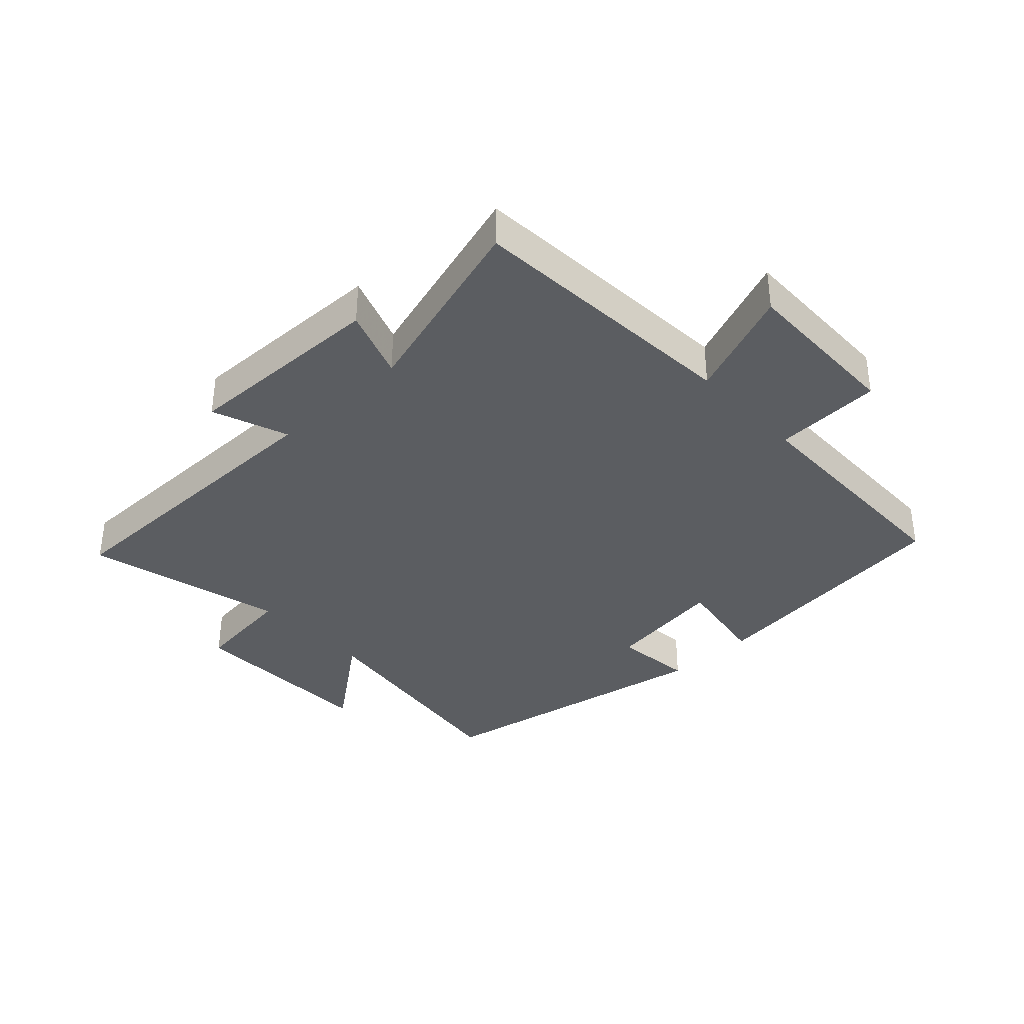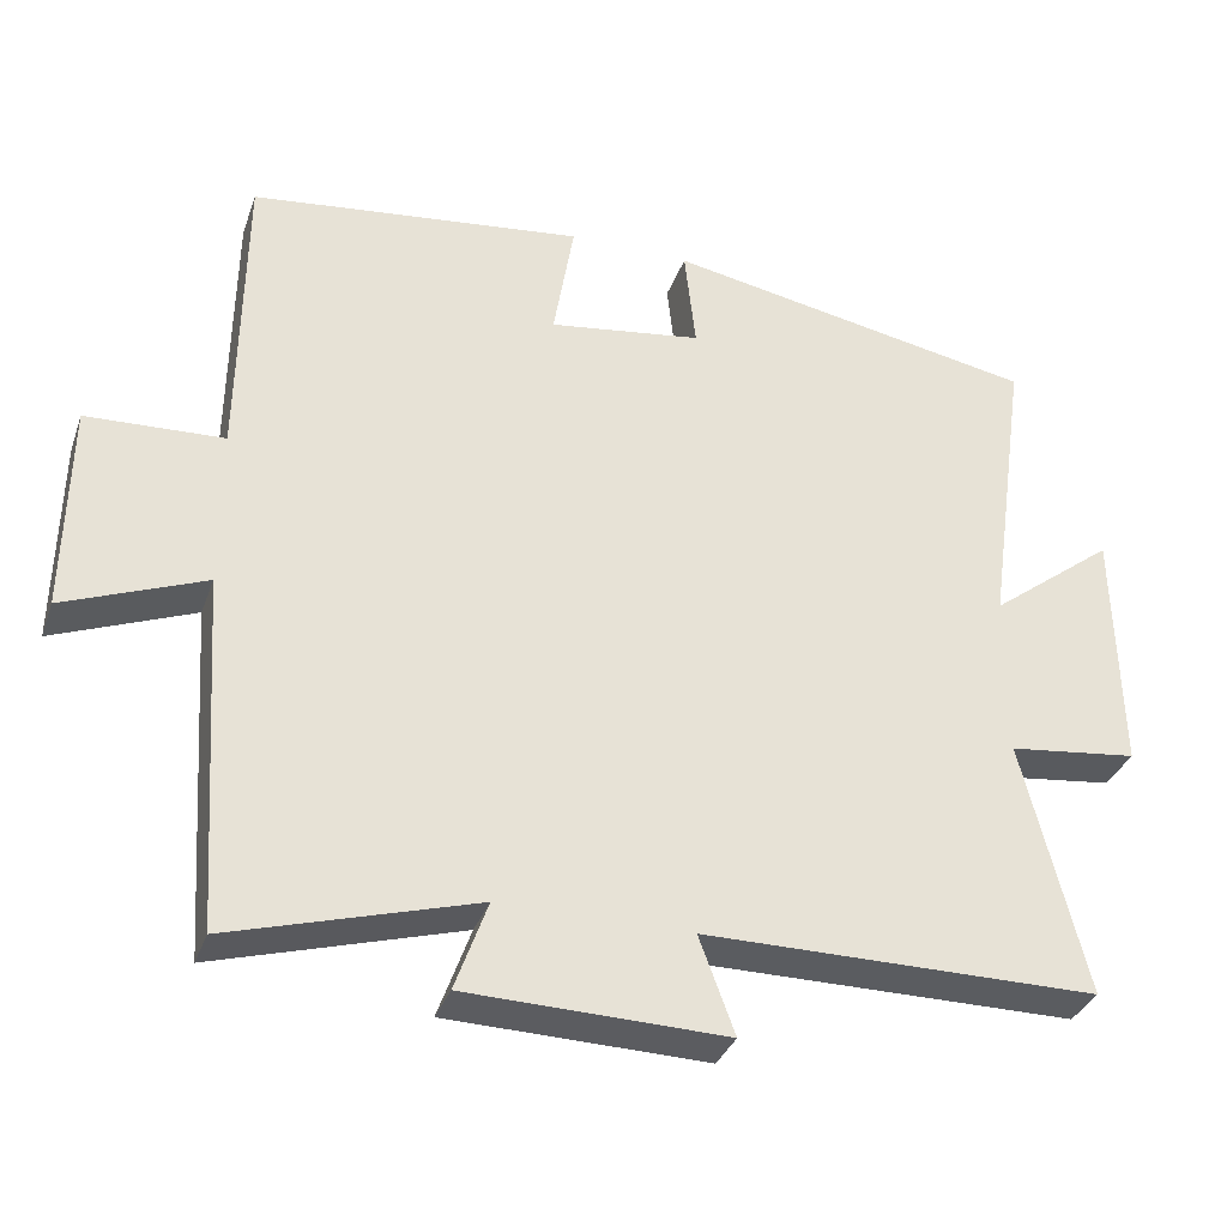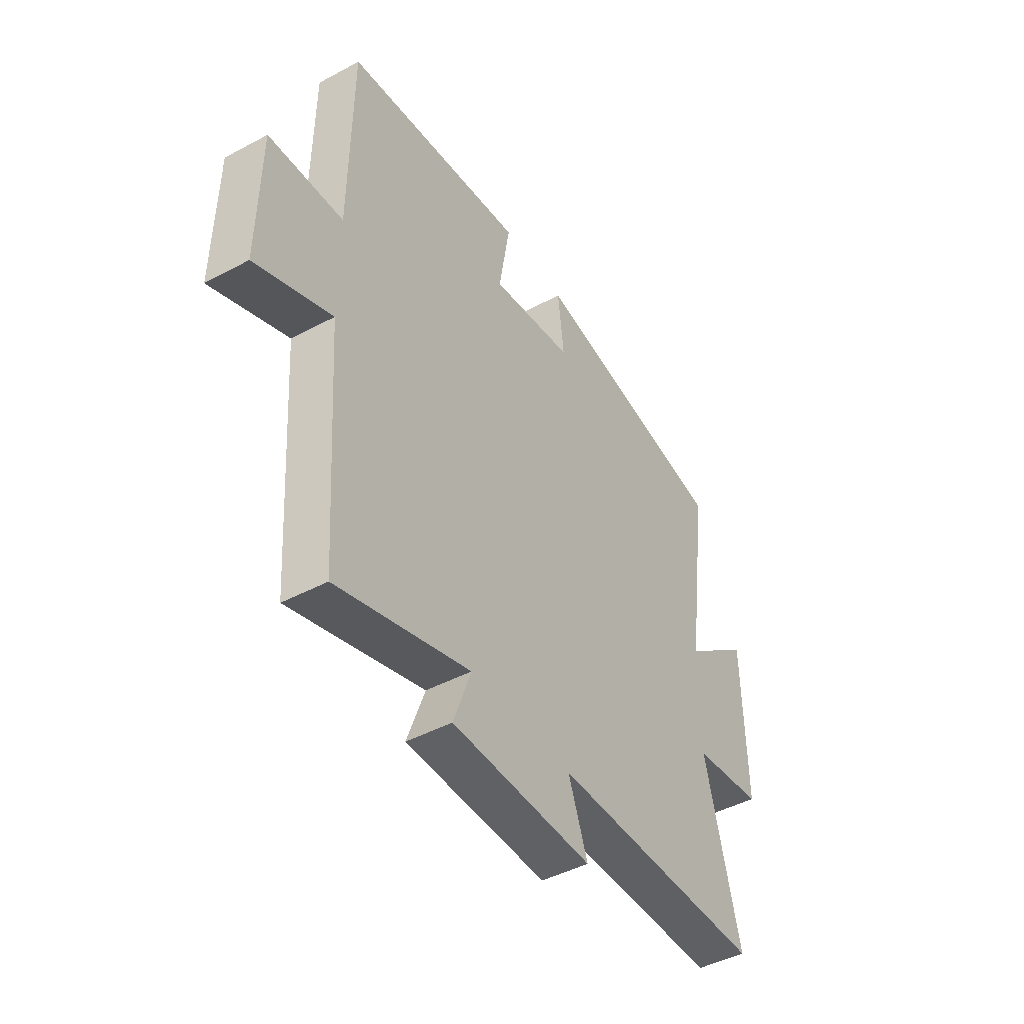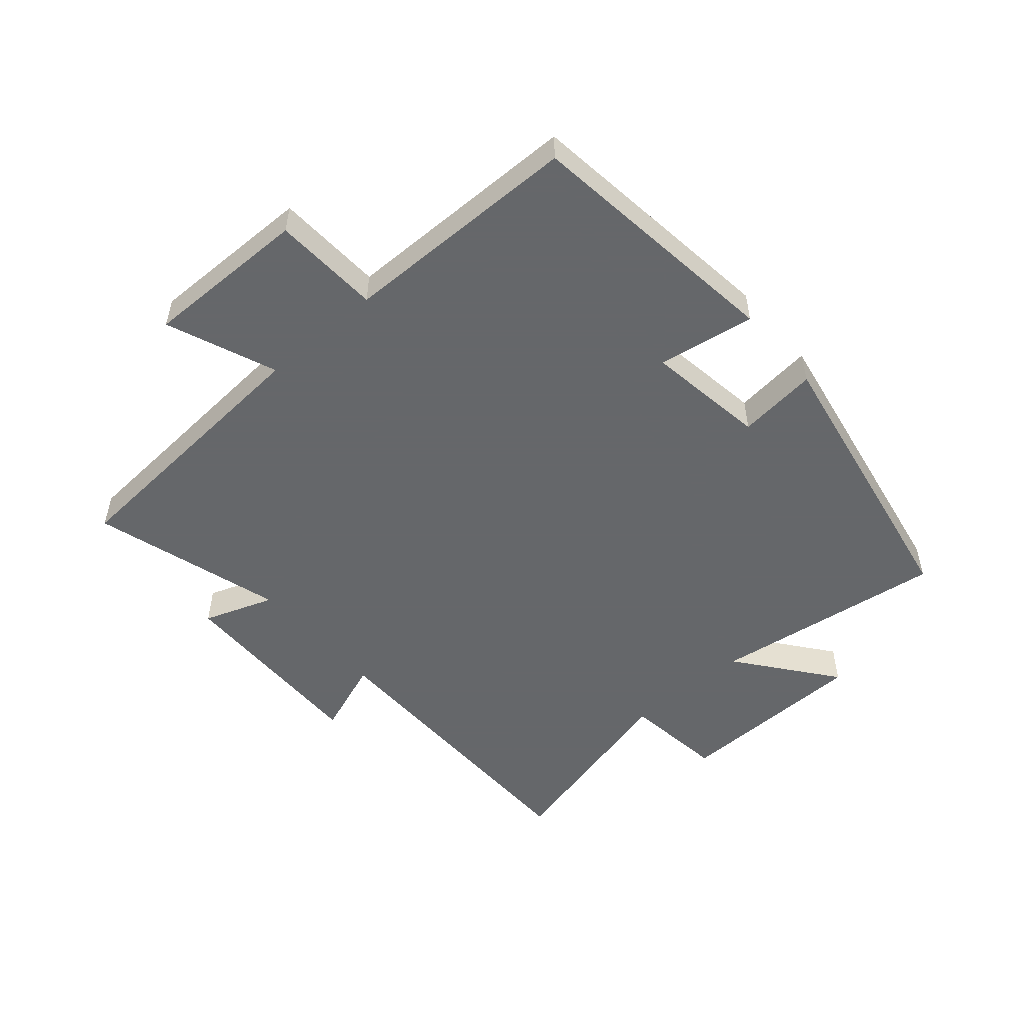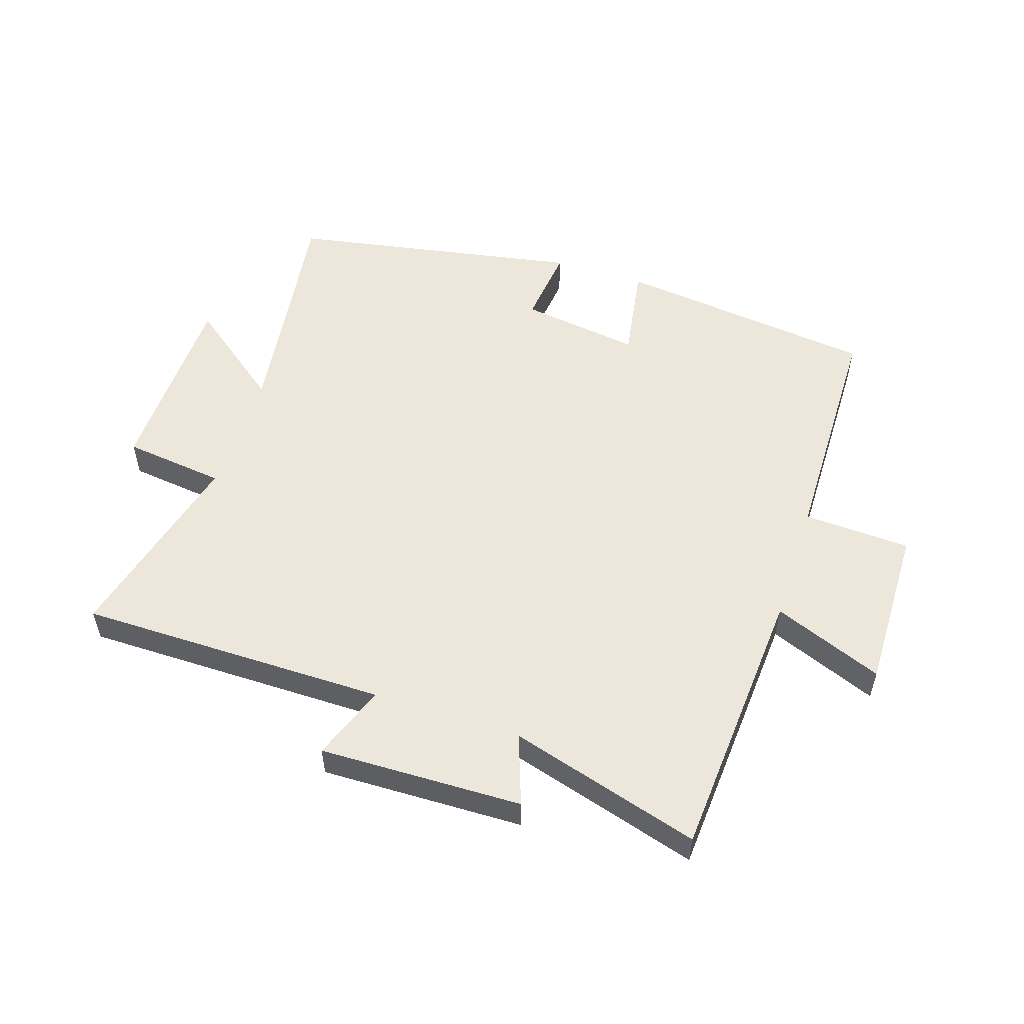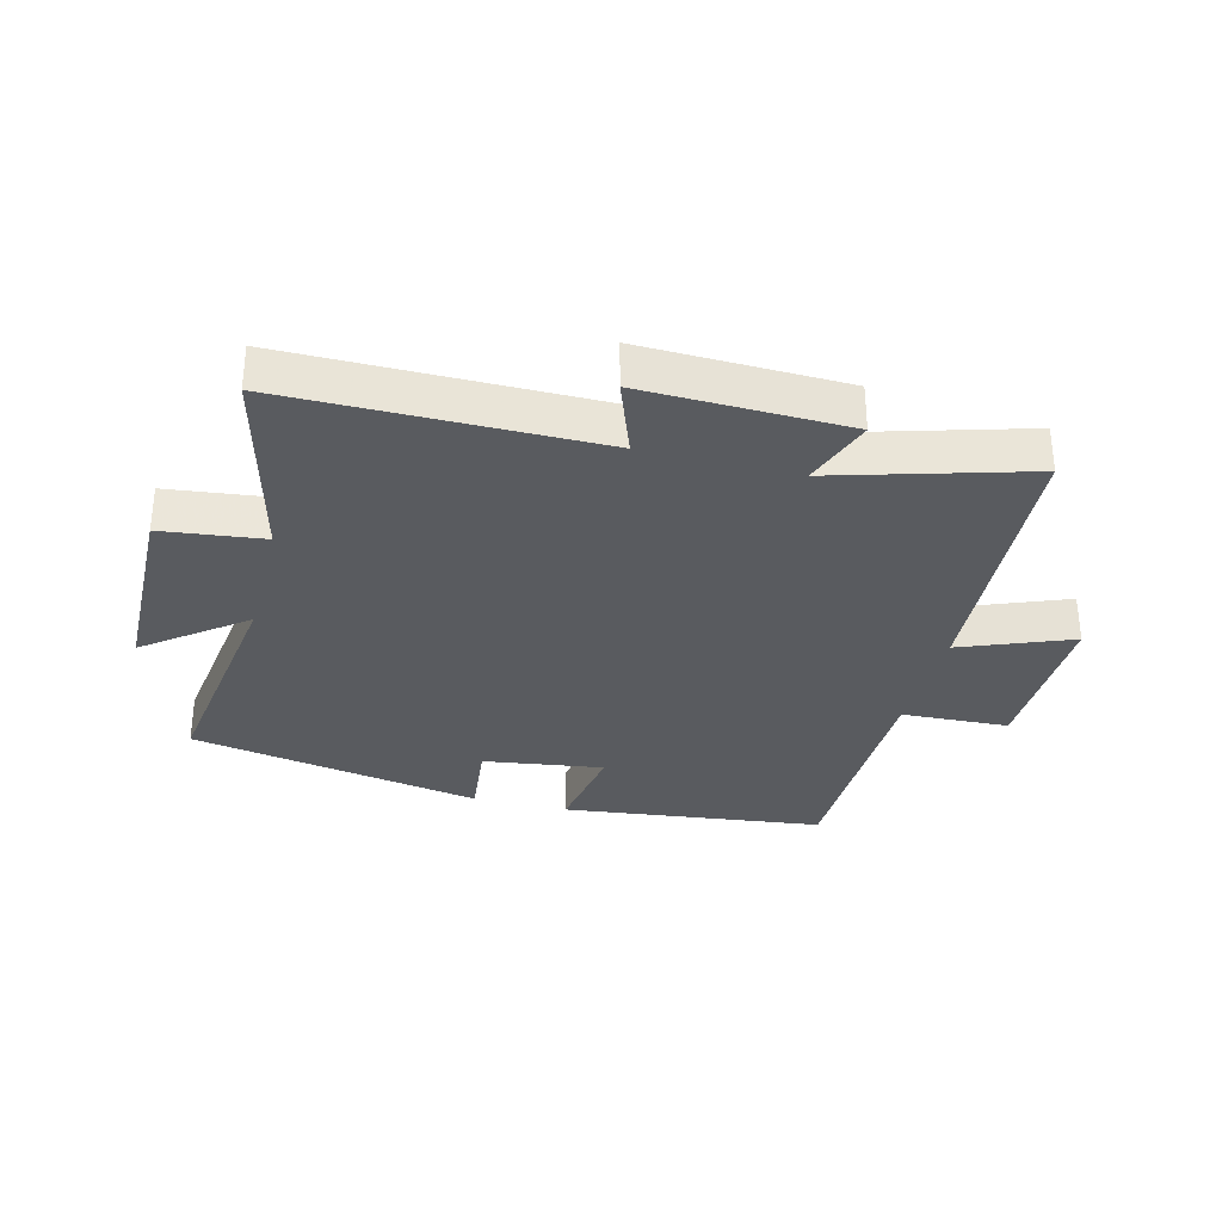
<metadata>
{"format":"obj","ext":"obj","renderer":"f3d","projection":"perspective","resolution":1024,"background":"white","views":[{"elev":-36.2,"azim":-136.9,"up":"+Y"},{"elev":-34.0,"azim":-18.2,"up":"+Z"},{"elev":-45.1,"azim":-58.2,"up":"+Z"},{"elev":-52.0,"azim":-49.0,"up":"+Y"},{"elev":53.8,"azim":-161.9,"up":"+Y"},{"elev":-32.3,"azim":165.6,"up":"+Y"}]}
</metadata>
<code>
v -0.495 0.07 0.449
v -0.073 0.07 0.5
v -0.099 0.07 0.343
v 0.095 0.07 0.371
v 0.081 0.07 0.5
v 0.553 0.07 0.413
v 0.5 0.07 0.035
v 0.658 0.07 0.157
v 0.664 0.07 -0.157
v 0.5 0.07 -0.177
v 0.58 0.07 -0.499
v 0.081 0.07 -0.5
v 0.126 0.07 -0.622
v -0.202 0.07 -0.614
v -0.161 0.07 -0.5
v -0.47 0.07 -0.59
v -0.5 0.07 -0.141
v -0.677 0.07 -0.211
v -0.673 0.07 0.055
v -0.5 0.07 0.063
v -0.495 0 0.449
v -0.073 0 0.5
v -0.099 0 0.343
v 0.095 0 0.371
v 0.081 0 0.5
v 0.553 0 0.413
v 0.5 0 0.035
v 0.658 0 0.157
v 0.664 0 -0.157
v 0.5 0 -0.177
v 0.58 0 -0.499
v 0.081 0 -0.5
v 0.126 0 -0.622
v -0.202 0 -0.614
v -0.161 0 -0.5
v -0.47 0 -0.59
v -0.5 0 -0.141
v -0.677 0 -0.211
v -0.673 0 0.055
v -0.5 0 0.063
f 17 18 19 20
f 15 16 17 20
f 15 20 1
f 12 13 14 15
f 10 11 12 15
f 10 15 1
f 7 8 9 10
f 7 10 1
f 4 5 6 7
f 3 4 7
f 3 7 1
f 1 2 3
f 40 39 38 37
f 40 37 36 35
f 21 40 35
f 35 34 33 32
f 35 32 31 30
f 21 35 30
f 30 29 28 27
f 21 30 27
f 27 26 25 24
f 27 24 23
f 21 27 23
f 23 22 21
f 1 21 22 2
f 2 22 23 3
f 3 23 24 4
f 4 24 25 5
f 5 25 26 6
f 6 26 27 7
f 7 27 28 8
f 8 28 29 9
f 9 29 30 10
f 10 30 31 11
f 11 31 32 12
f 12 32 33 13
f 13 33 34 14
f 14 34 35 15
f 15 35 36 16
f 16 36 37 17
f 17 37 38 18
f 18 38 39 19
f 19 39 40 20
f 20 40 21 1

</code>
